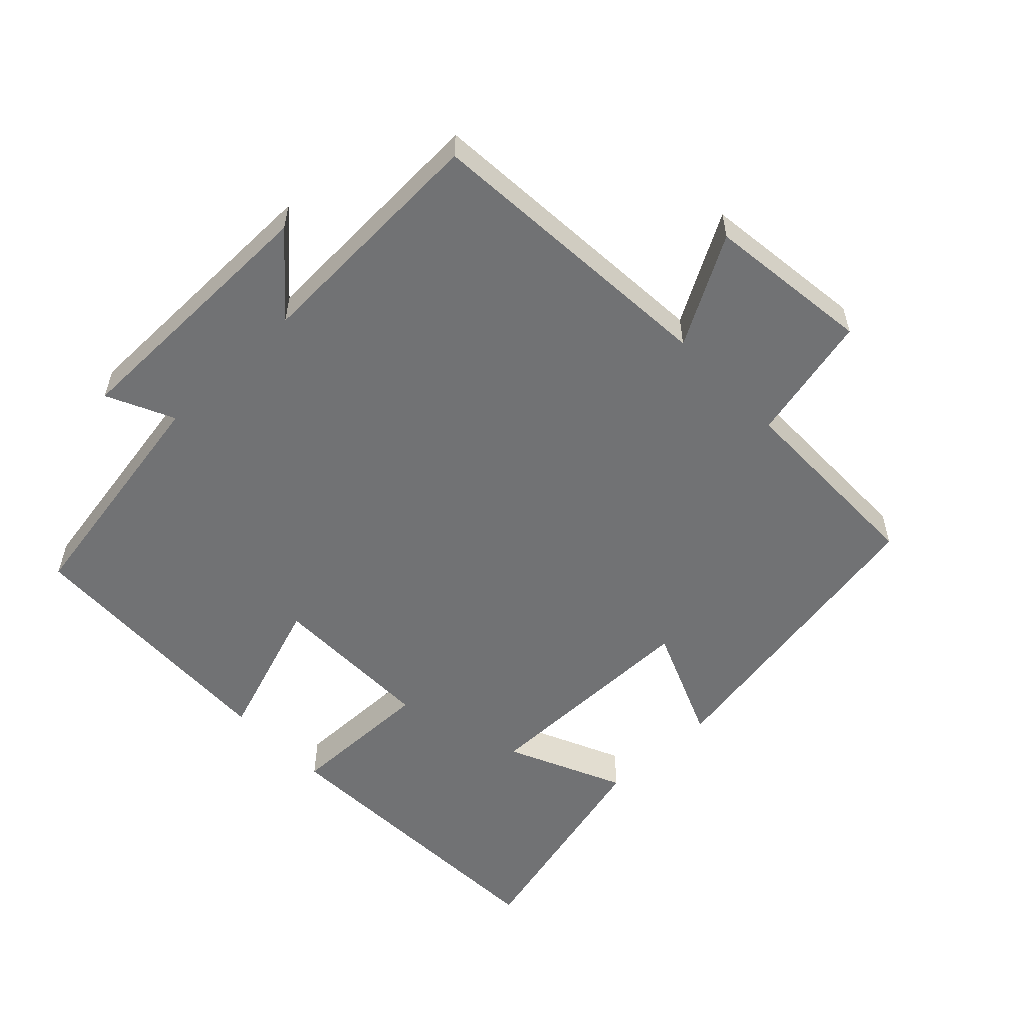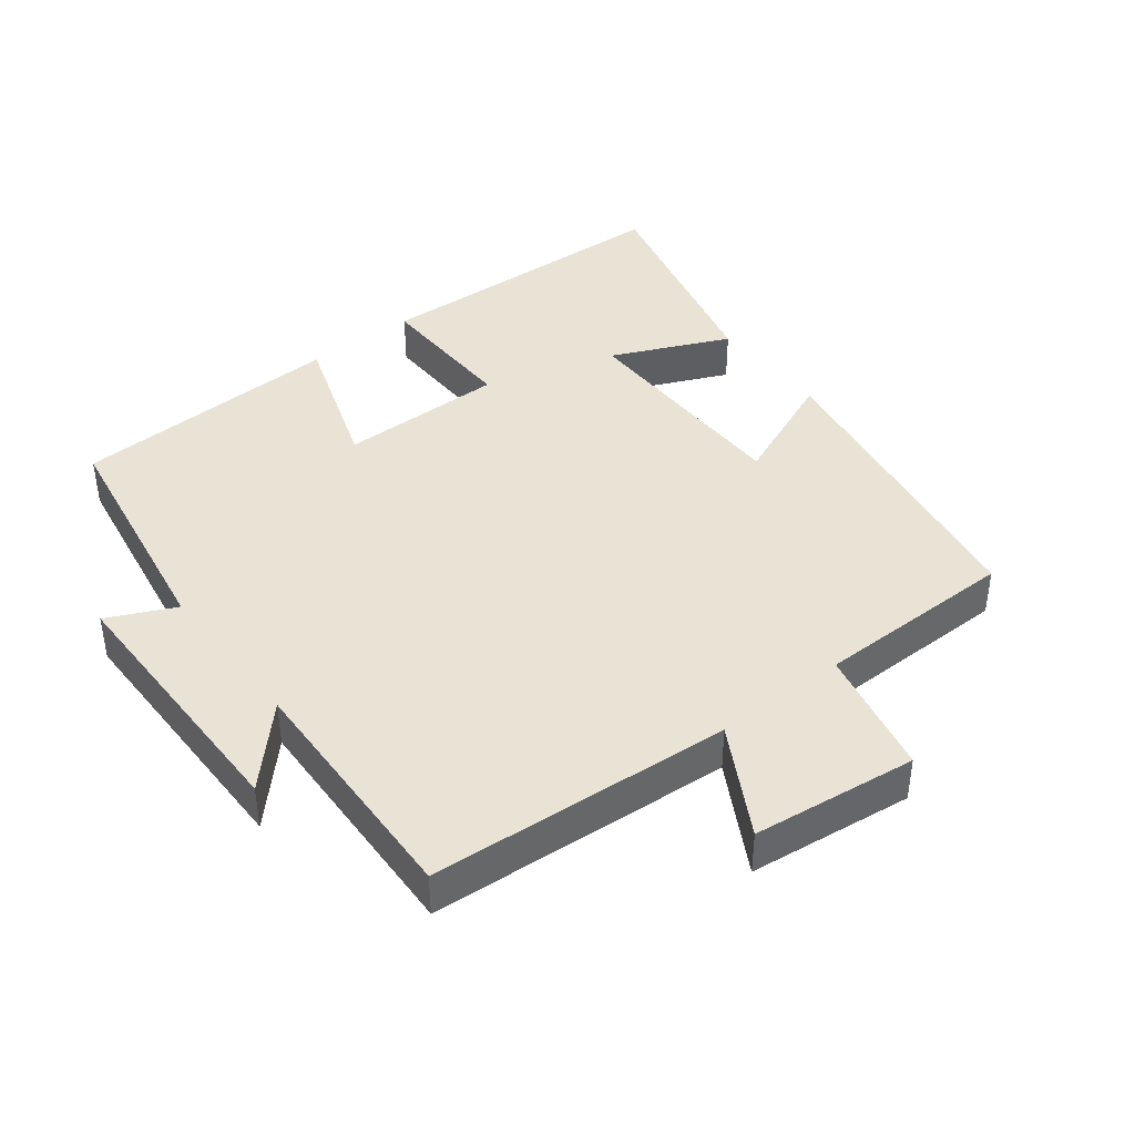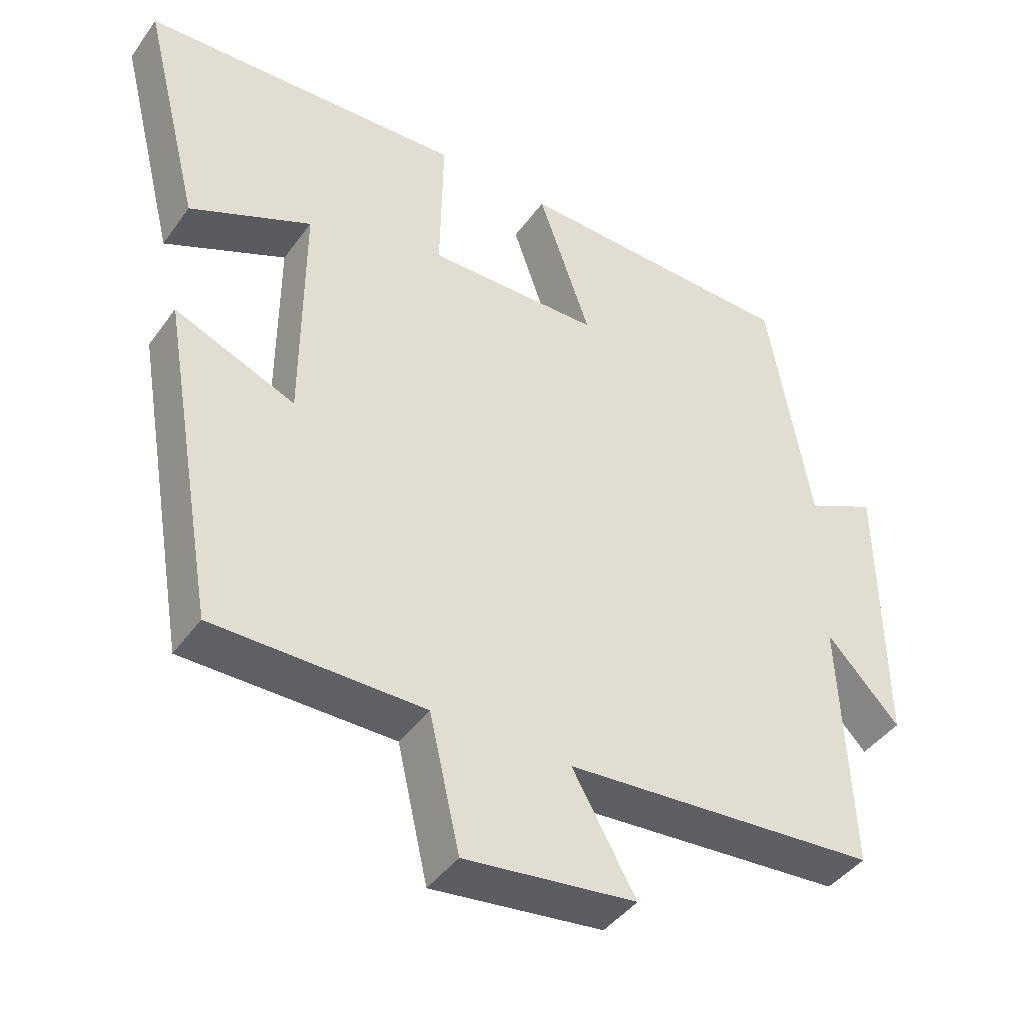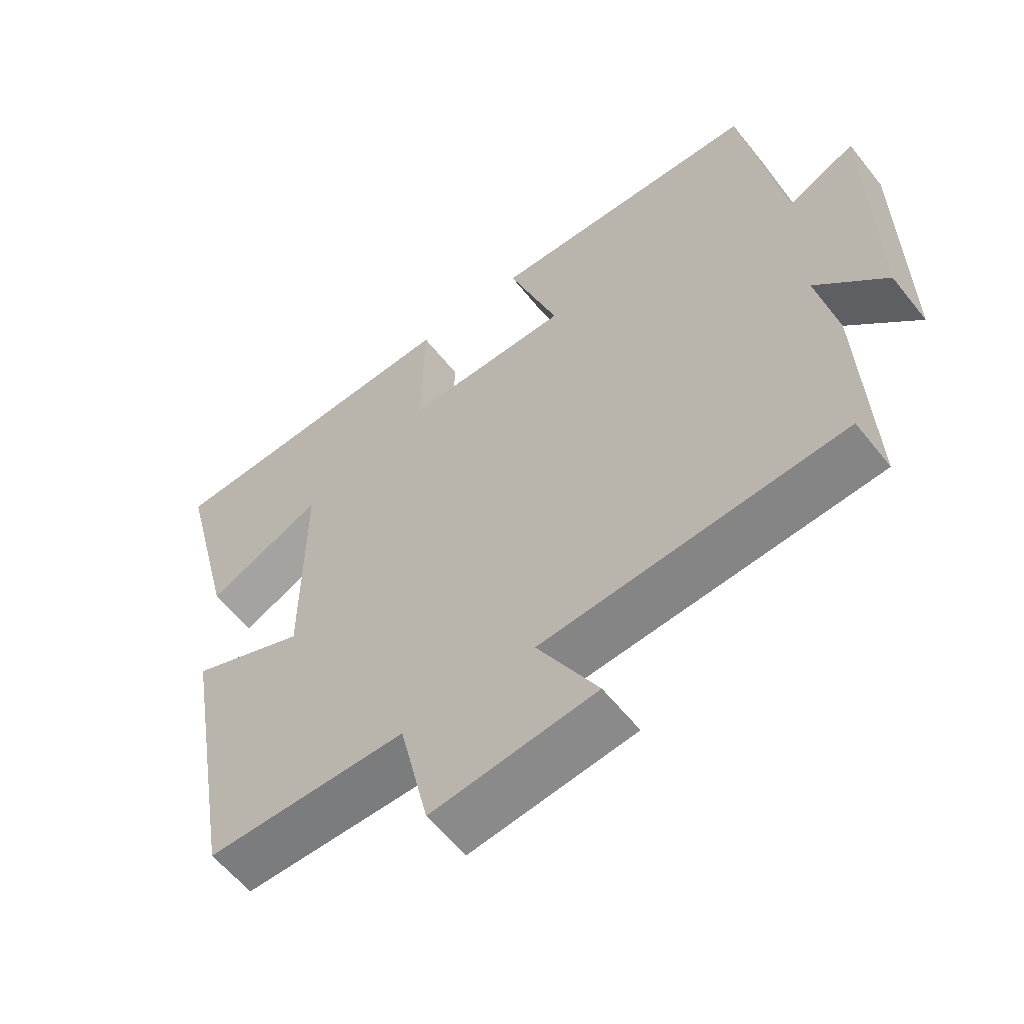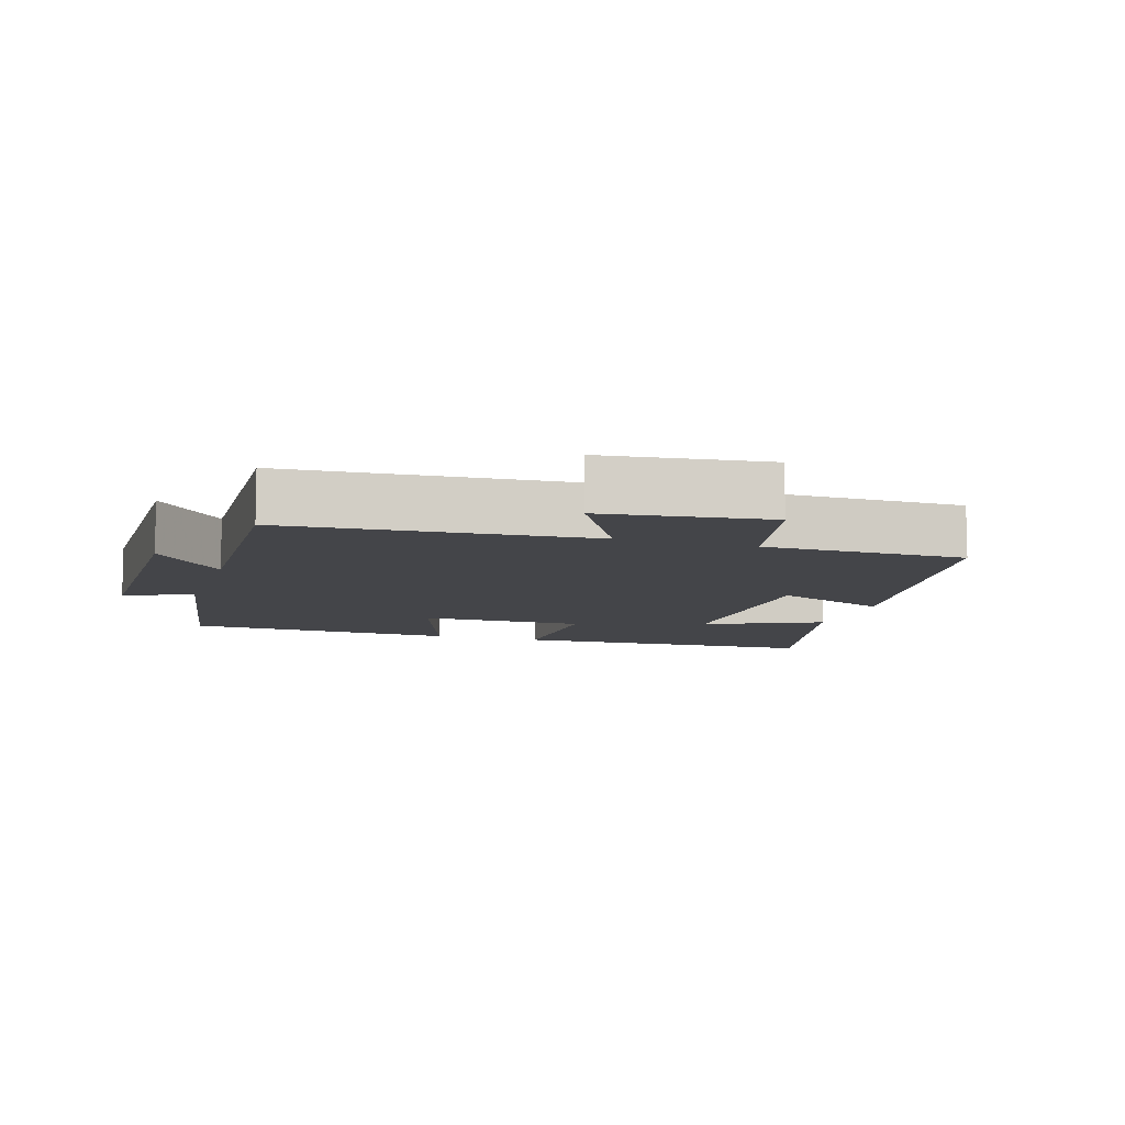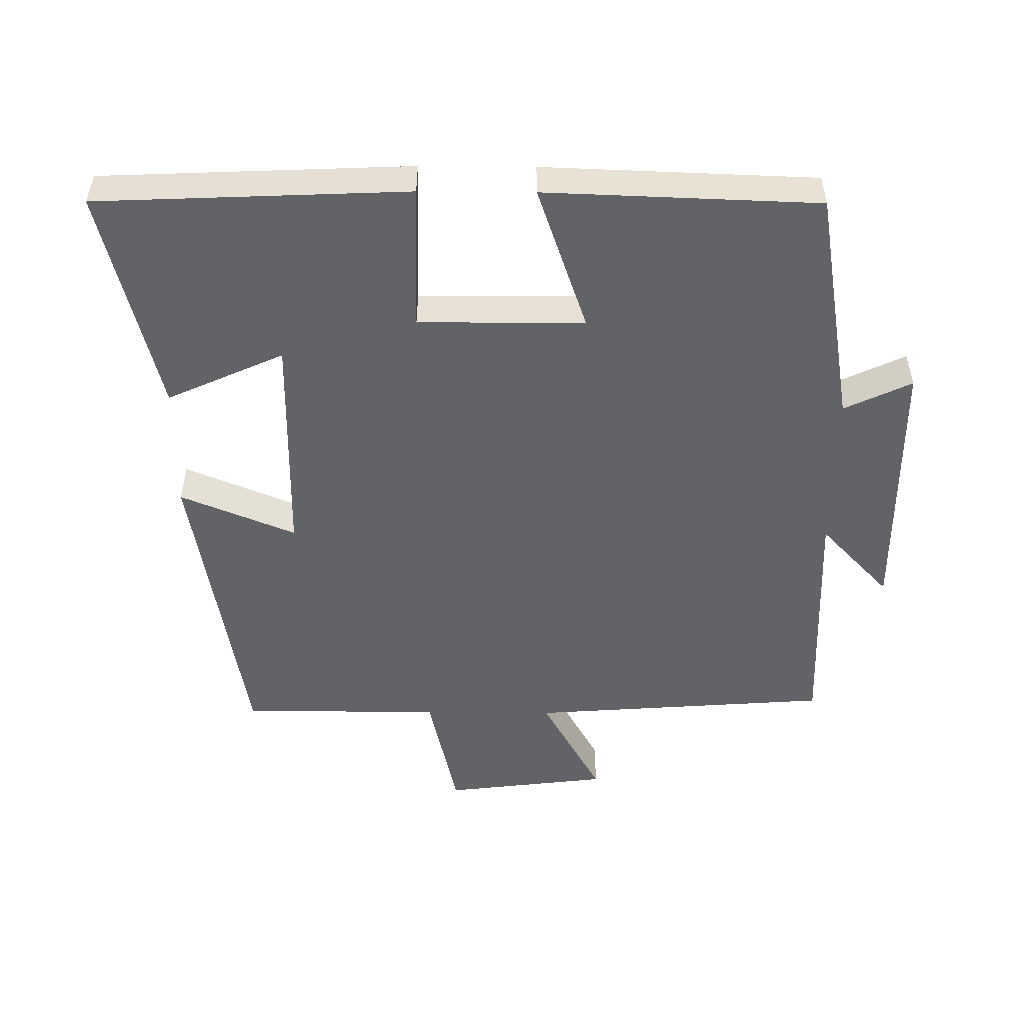
<metadata>
{"format":"obj","ext":"obj","renderer":"f3d","projection":"perspective","resolution":1024,"background":"white","views":[{"elev":-55.5,"azim":133.7,"up":"+Y"},{"elev":41.3,"azim":141.9,"up":"+Y"},{"elev":-42.7,"azim":-32.8,"up":"+Z"},{"elev":-58.8,"azim":38.1,"up":"+Z"},{"elev":-9.1,"azim":162.6,"up":"+Y"},{"elev":-51.0,"azim":-0.5,"up":"+Y"}]}
</metadata>
<code>
v -0.421 0.07 -0.499
v -0.5 0.07 -0.041
v -0.33 0.07 -0.111
v -0.328 0.07 0.225
v -0.5 0.07 0.147
v -0.583 0.07 0.48
v -0.127 0.07 0.5
v -0.131 0.07 0.284
v 0.113 0.07 0.286
v 0.039 0.07 0.5
v 0.44 0.07 0.486
v 0.5 0.07 0.136
v 0.599 0.07 0.183
v 0.603 0.07 -0.215
v 0.5 0.07 -0.106
v 0.515 0.07 -0.467
v 0.071 0.07 -0.5
v 0.16 0.07 -0.659
v -0.082 0.07 -0.689
v -0.125 0.07 -0.5
v -0.421 0 -0.499
v -0.5 0 -0.041
v -0.33 0 -0.111
v -0.328 0 0.225
v -0.5 0 0.147
v -0.583 0 0.48
v -0.127 0 0.5
v -0.131 0 0.284
v 0.113 0 0.286
v 0.039 0 0.5
v 0.44 0 0.486
v 0.5 0 0.136
v 0.599 0 0.183
v 0.603 0 -0.215
v 0.5 0 -0.106
v 0.515 0 -0.467
v 0.071 0 -0.5
v 0.16 0 -0.659
v -0.082 0 -0.689
v -0.125 0 -0.5
f 17 18 19 20
f 15 16 17 20
f 15 20 1
f 12 13 14 15
f 9 10 11 12
f 8 9 12 15
f 6 7 8
f 4 5 6
f 4 6 8 15
f 1 2 3
f 15 1 3
f 3 4 15
f 40 39 38 37
f 40 37 36 35
f 21 40 35
f 35 34 33 32
f 32 31 30 29
f 35 32 29 28
f 28 27 26
f 26 25 24
f 35 28 26 24
f 23 22 21
f 23 21 35
f 35 24 23
f 1 21 22 2
f 2 22 23 3
f 3 23 24 4
f 4 24 25 5
f 5 25 26 6
f 6 26 27 7
f 7 27 28 8
f 8 28 29 9
f 9 29 30 10
f 10 30 31 11
f 11 31 32 12
f 12 32 33 13
f 13 33 34 14
f 14 34 35 15
f 15 35 36 16
f 16 36 37 17
f 17 37 38 18
f 18 38 39 19
f 19 39 40 20
f 20 40 21 1

</code>
